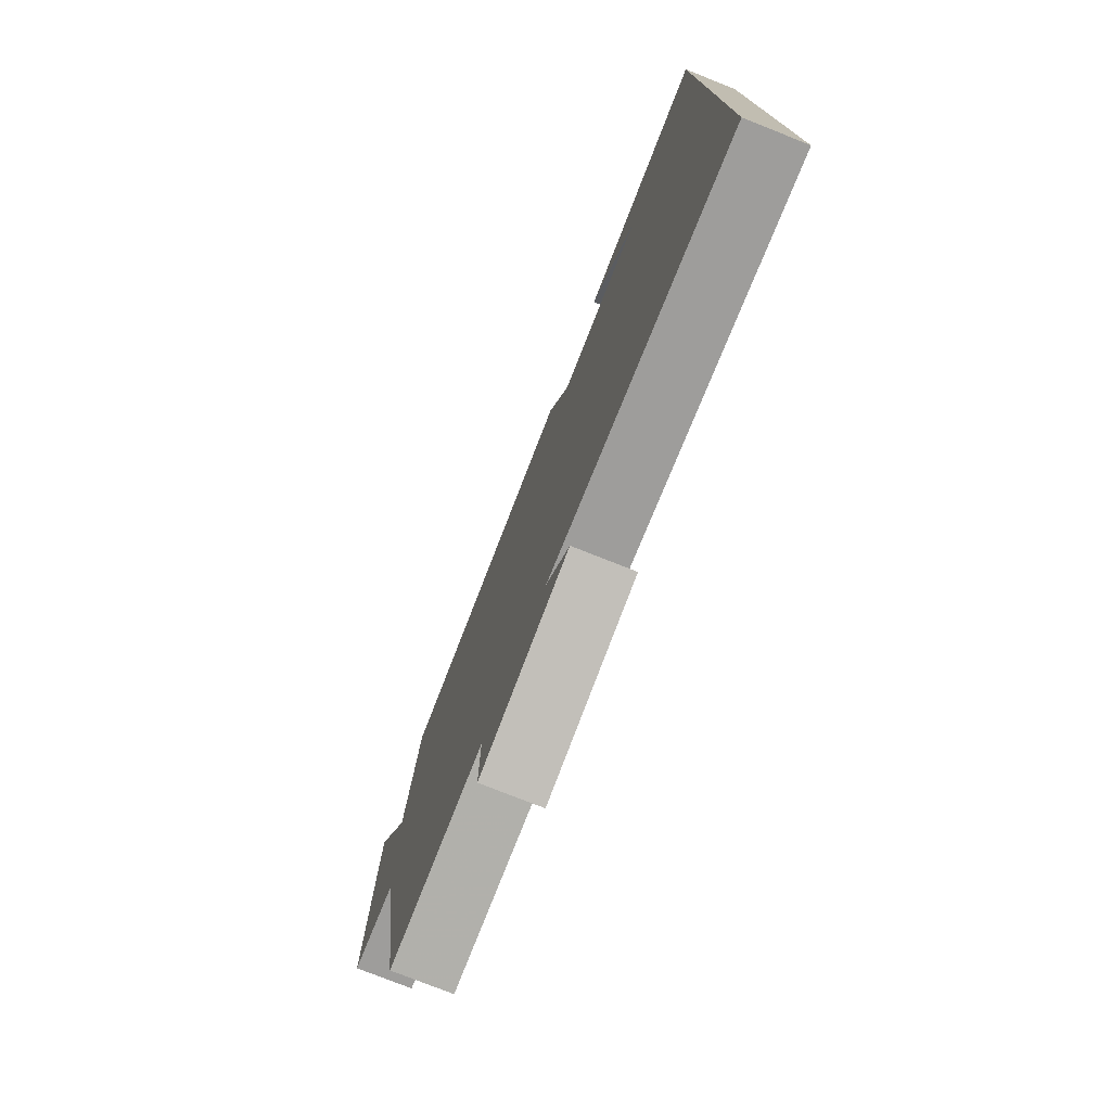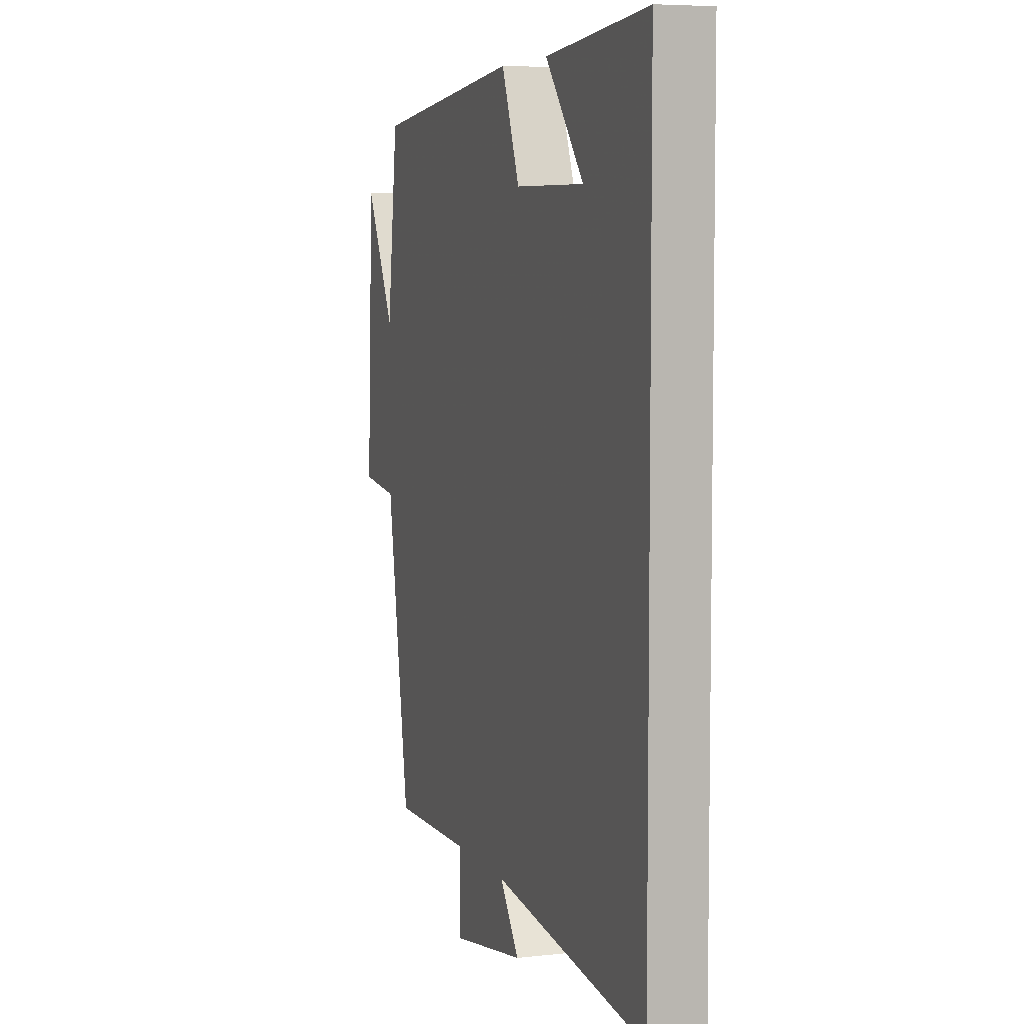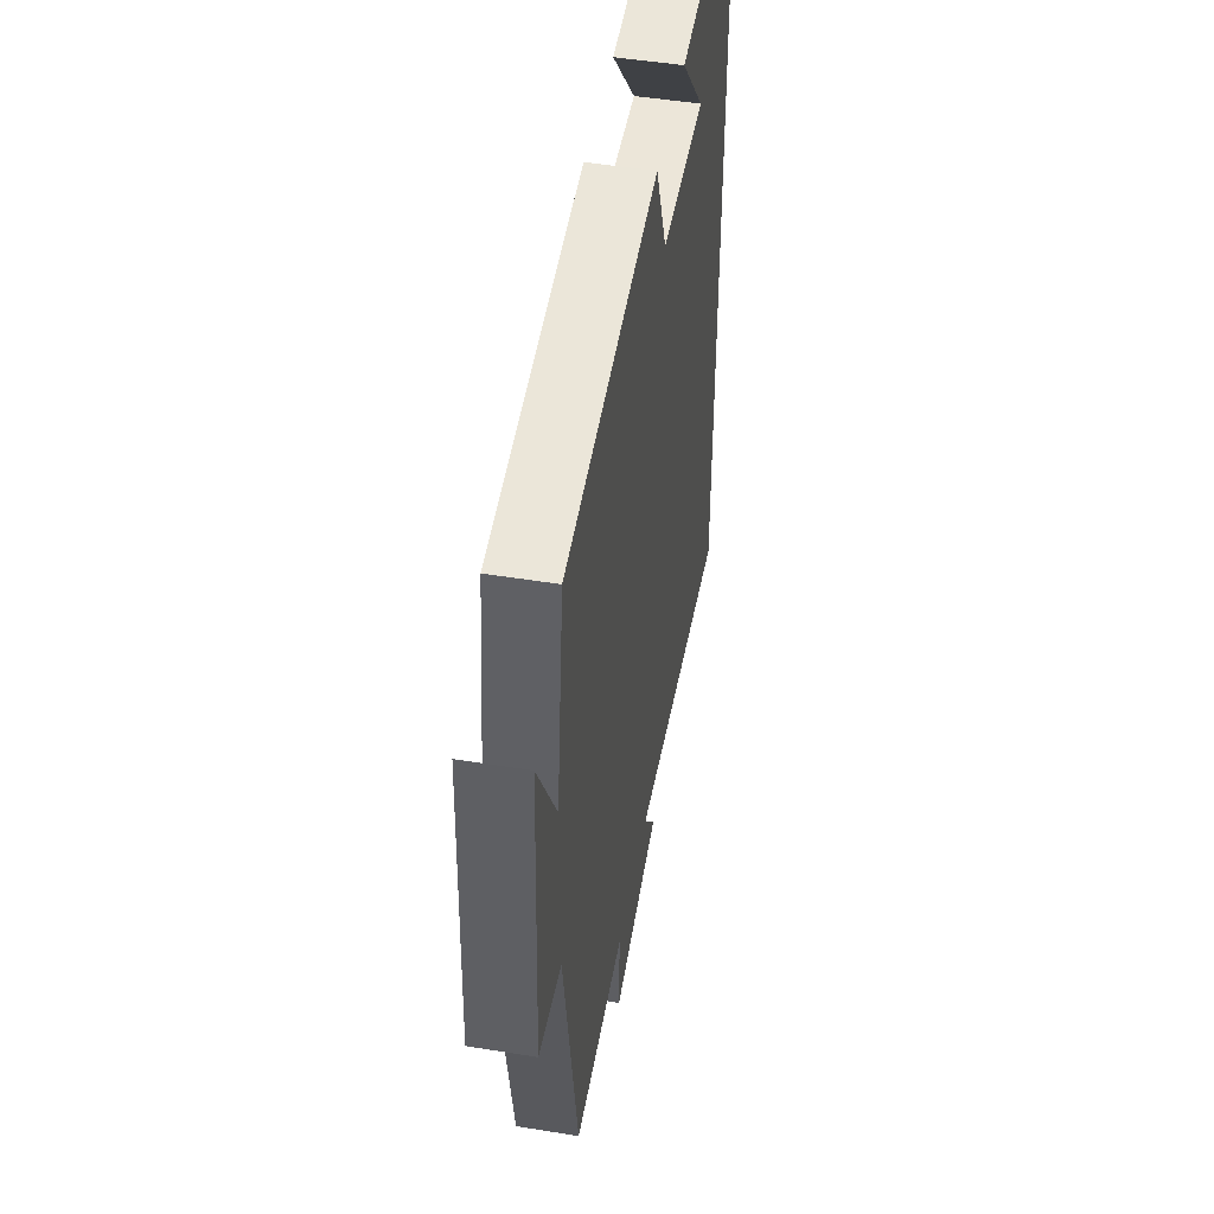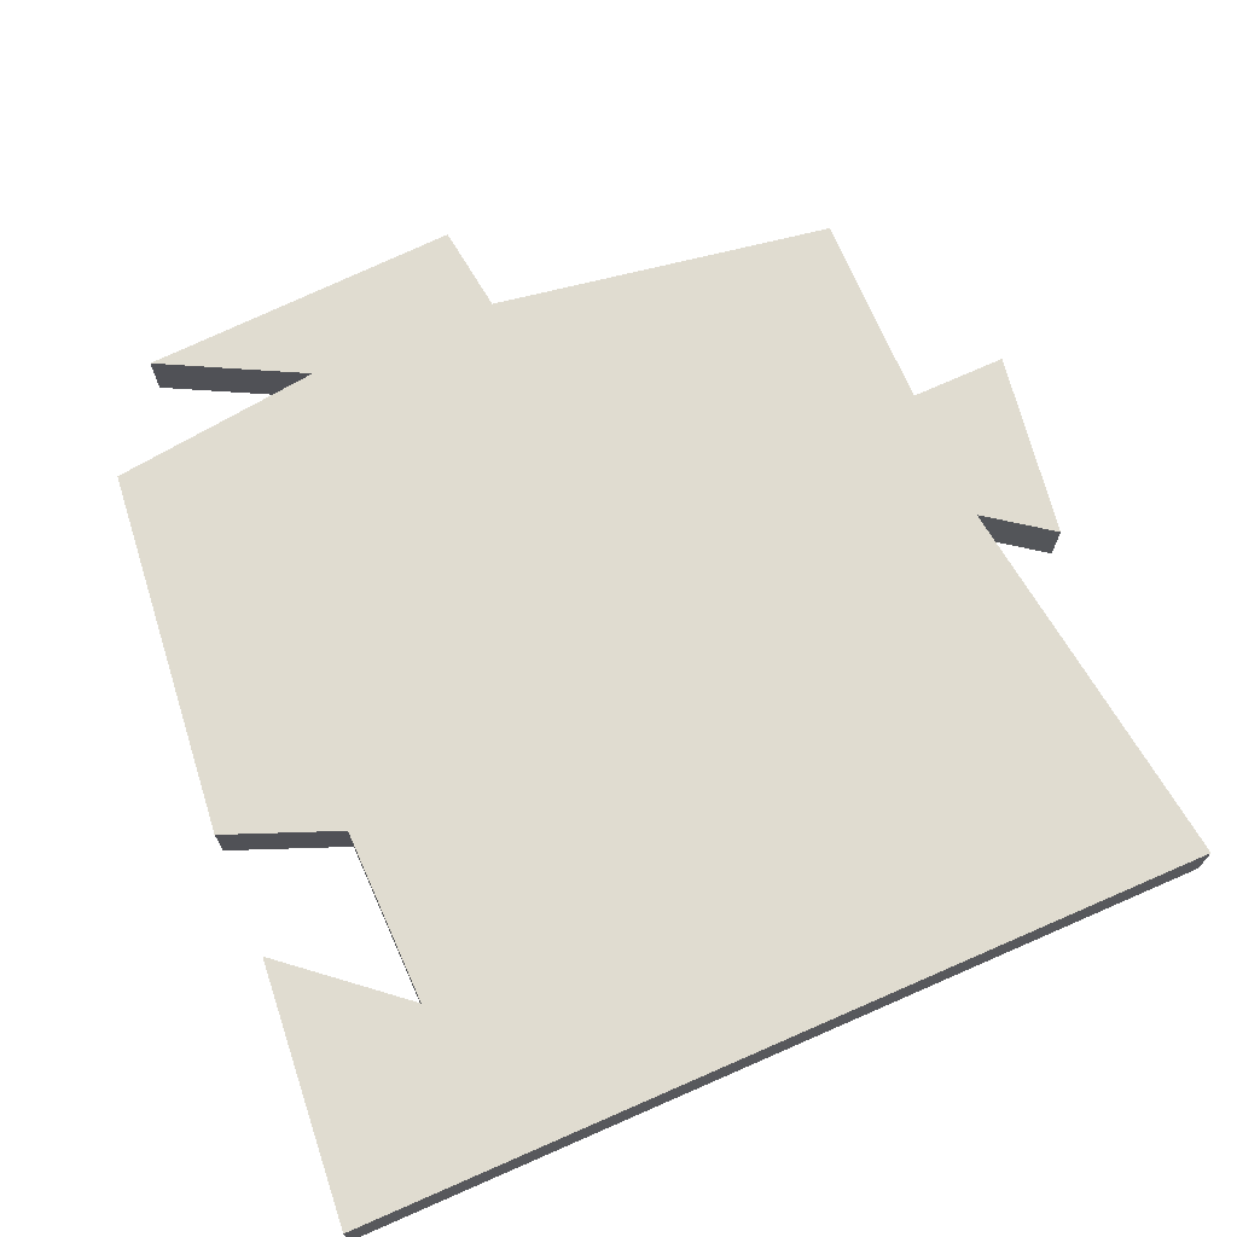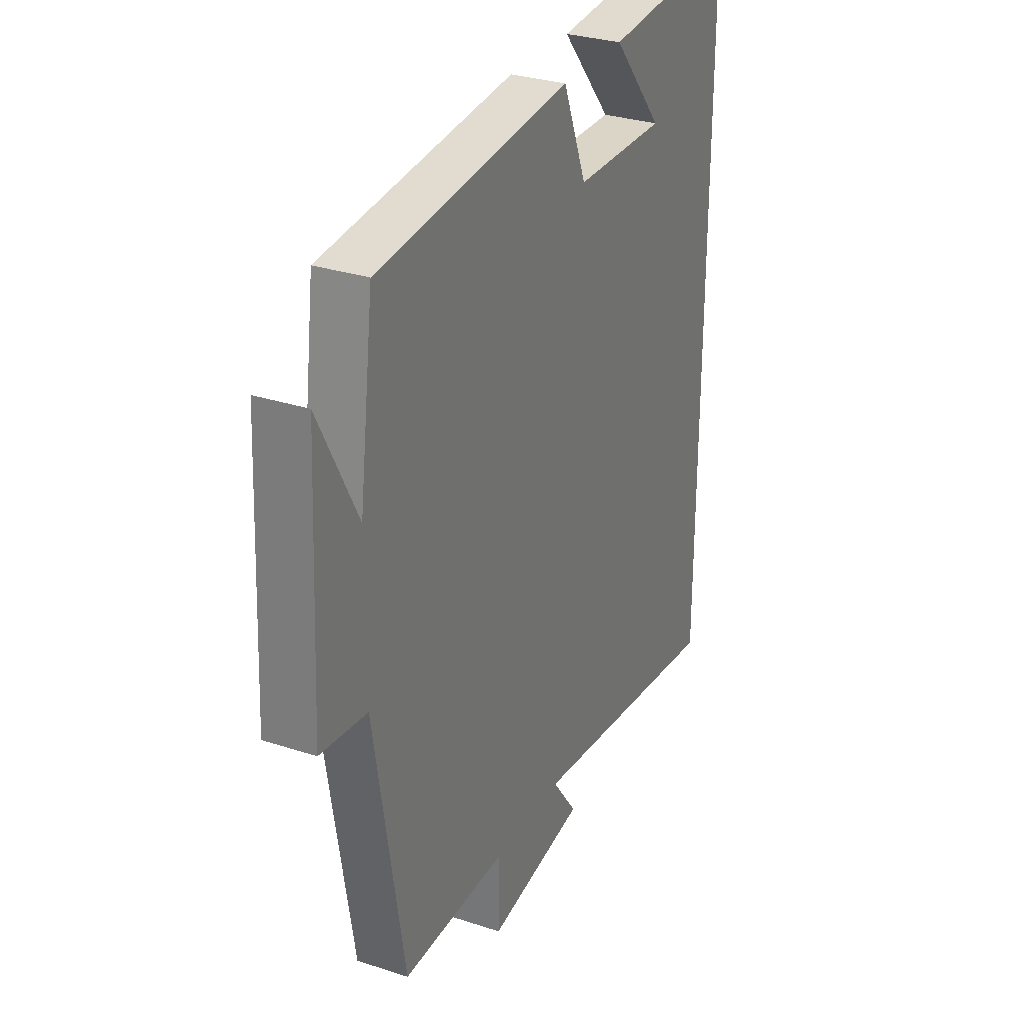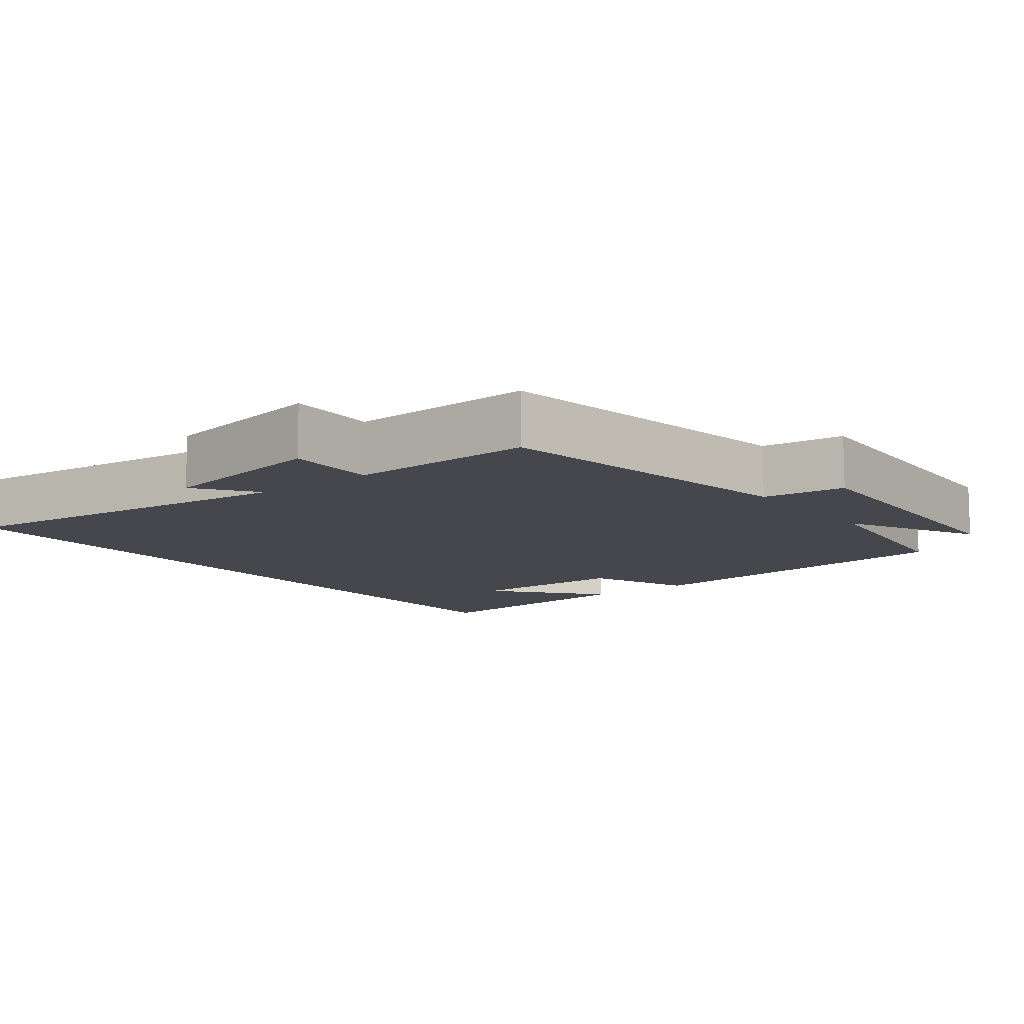
<metadata>
{"format":"obj","ext":"obj","renderer":"f3d","projection":"perspective","resolution":1024,"background":"white","views":[{"elev":-77.4,"azim":68.4,"up":"+Z"},{"elev":6.2,"azim":71.6,"up":"+Z"},{"elev":49.0,"azim":-79.8,"up":"+Z"},{"elev":69.5,"azim":66.4,"up":"+Y"},{"elev":30.0,"azim":-64.4,"up":"+Z"},{"elev":-11.0,"azim":-142.1,"up":"+Y"}]}
</metadata>
<code>
v 0.5 0.07 0.529
v 0.5 0.07 -0.56
v 0.006 0.07 -0.5
v 0.068 0.07 -0.584
v -0.172 0.07 -0.624
v -0.17 0.07 -0.5
v -0.427 0.07 -0.505
v -0.5 0.07 -0.066
v -0.615 0.07 -0.052
v -0.595 0.07 0.36
v -0.5 0.07 0.178
v -0.465 0.07 0.45
v 0.013 0.07 0.5
v 0.071 0.07 0.355
v 0.295 0.07 0.353
v 0.171 0.07 0.5
v 0.5 0 0.529
v 0.5 0 -0.56
v 0.006 0 -0.5
v 0.068 0 -0.584
v -0.172 0 -0.624
v -0.17 0 -0.5
v -0.427 0 -0.505
v -0.5 0 -0.066
v -0.615 0 -0.052
v -0.595 0 0.36
v -0.5 0 0.178
v -0.465 0 0.45
v 0.013 0 0.5
v 0.071 0 0.355
v 0.295 0 0.353
v 0.171 0 0.5
f 15 16 1
f 11 12 13 14
f 11 14 15
f 8 9 10 11
f 6 7 8 11
f 6 11 15
f 3 4 5 6
f 3 6 15 1
f 1 2 3
f 17 32 31
f 30 29 28 27
f 31 30 27
f 27 26 25 24
f 27 24 23 22
f 31 27 22
f 22 21 20 19
f 17 31 22 19
f 19 18 17
f 1 17 18 2
f 2 18 19 3
f 3 19 20 4
f 4 20 21 5
f 5 21 22 6
f 6 22 23 7
f 7 23 24 8
f 8 24 25 9
f 9 25 26 10
f 10 26 27 11
f 11 27 28 12
f 12 28 29 13
f 13 29 30 14
f 14 30 31 15
f 15 31 32 16
f 16 32 17 1

</code>
